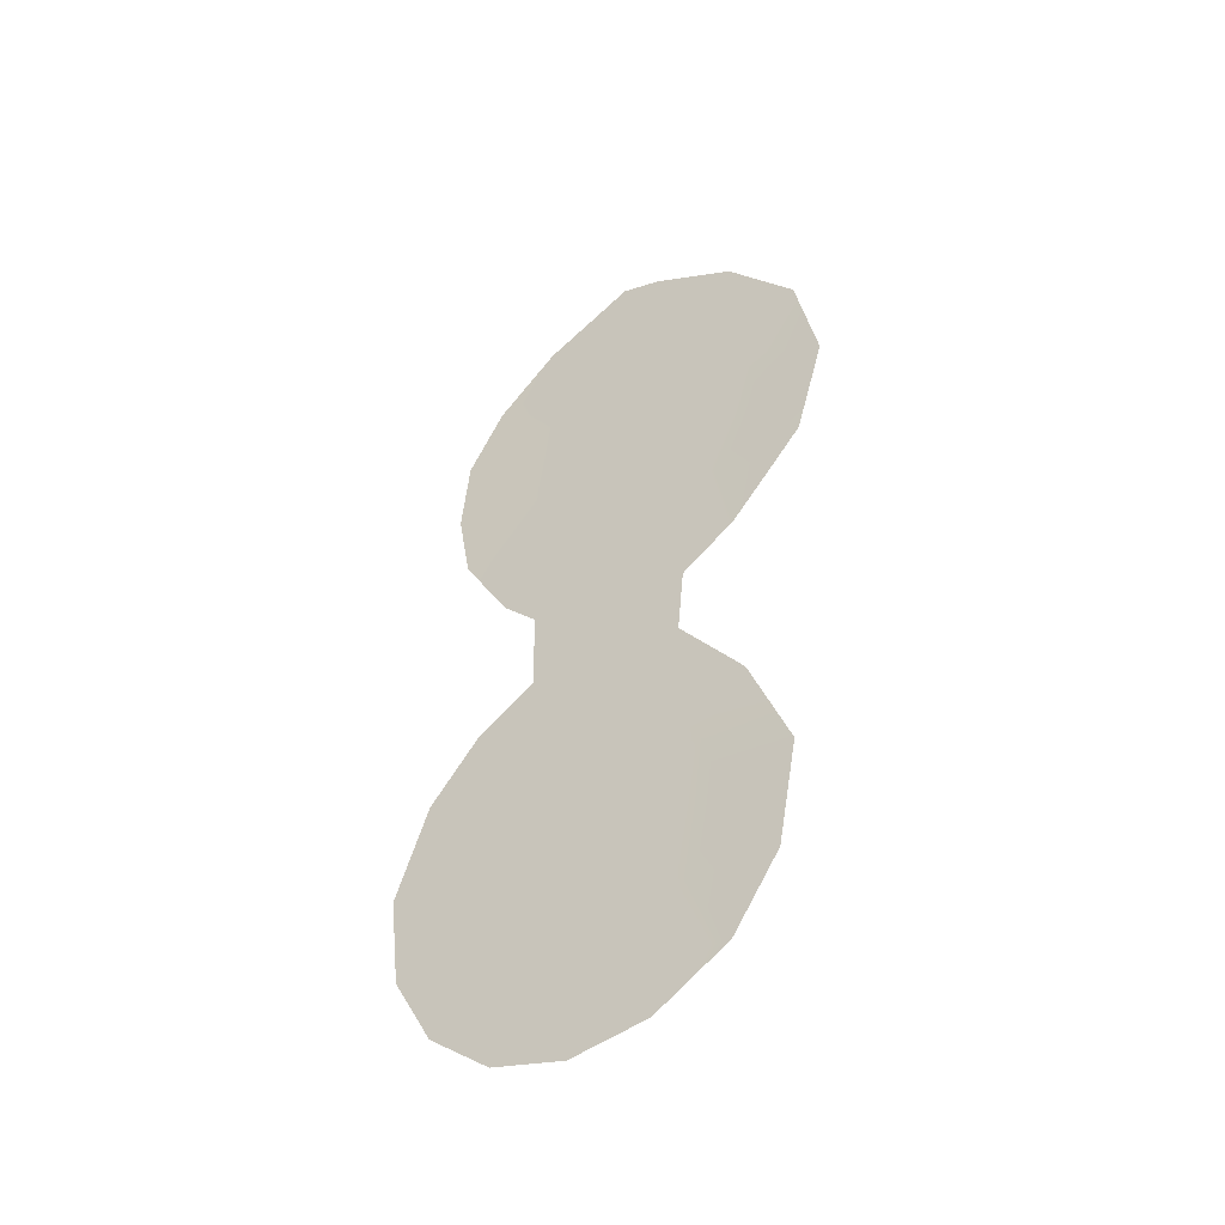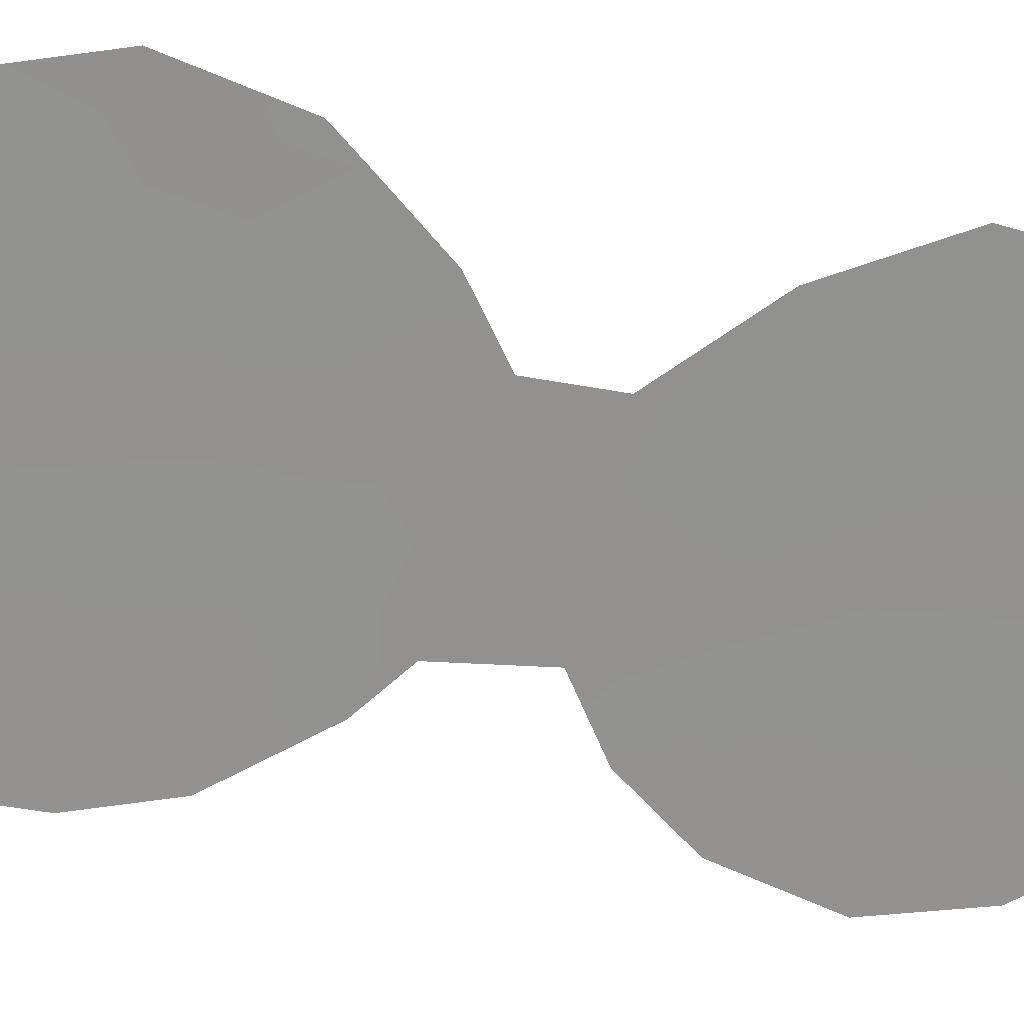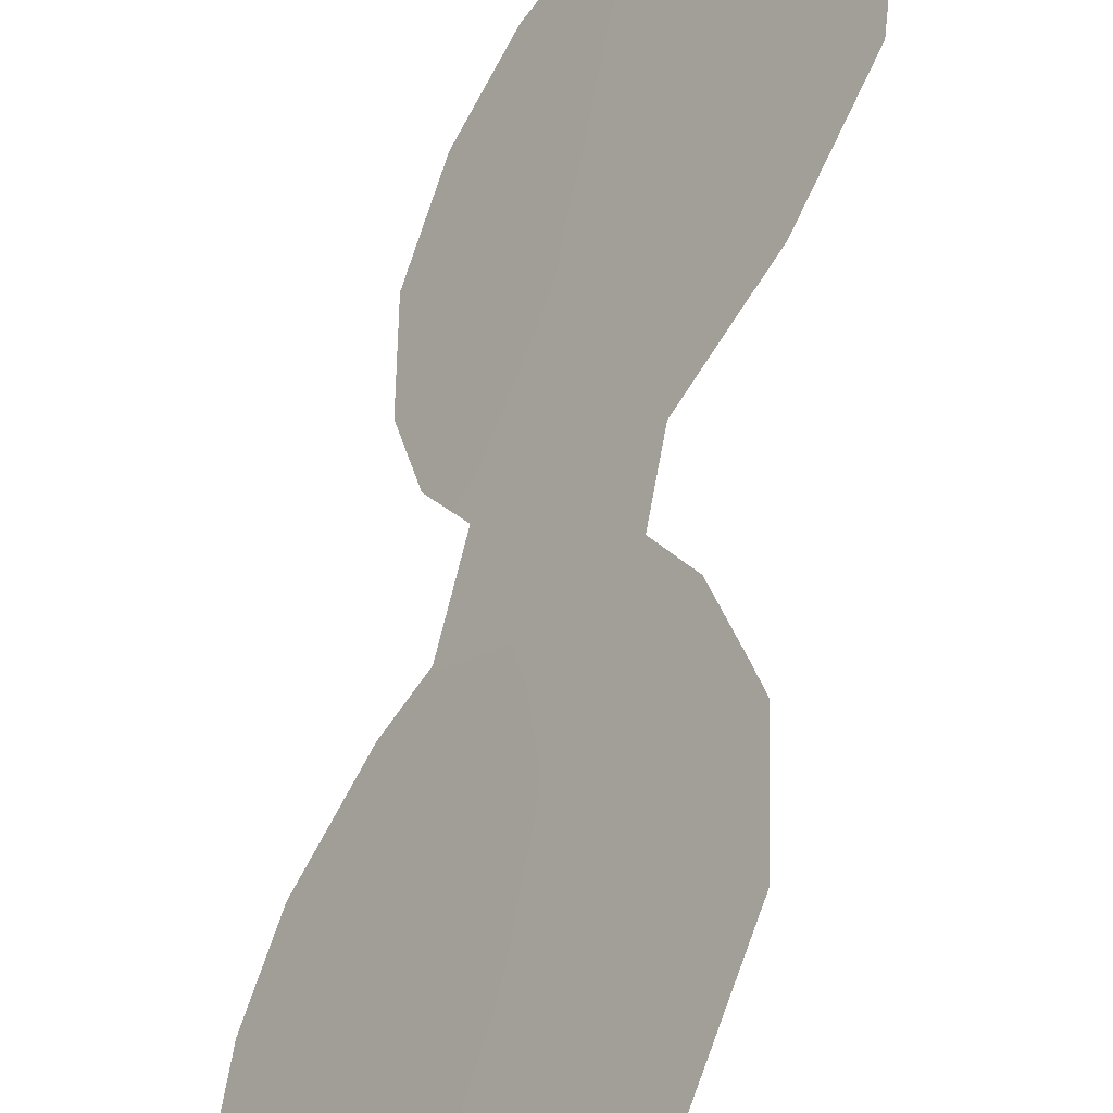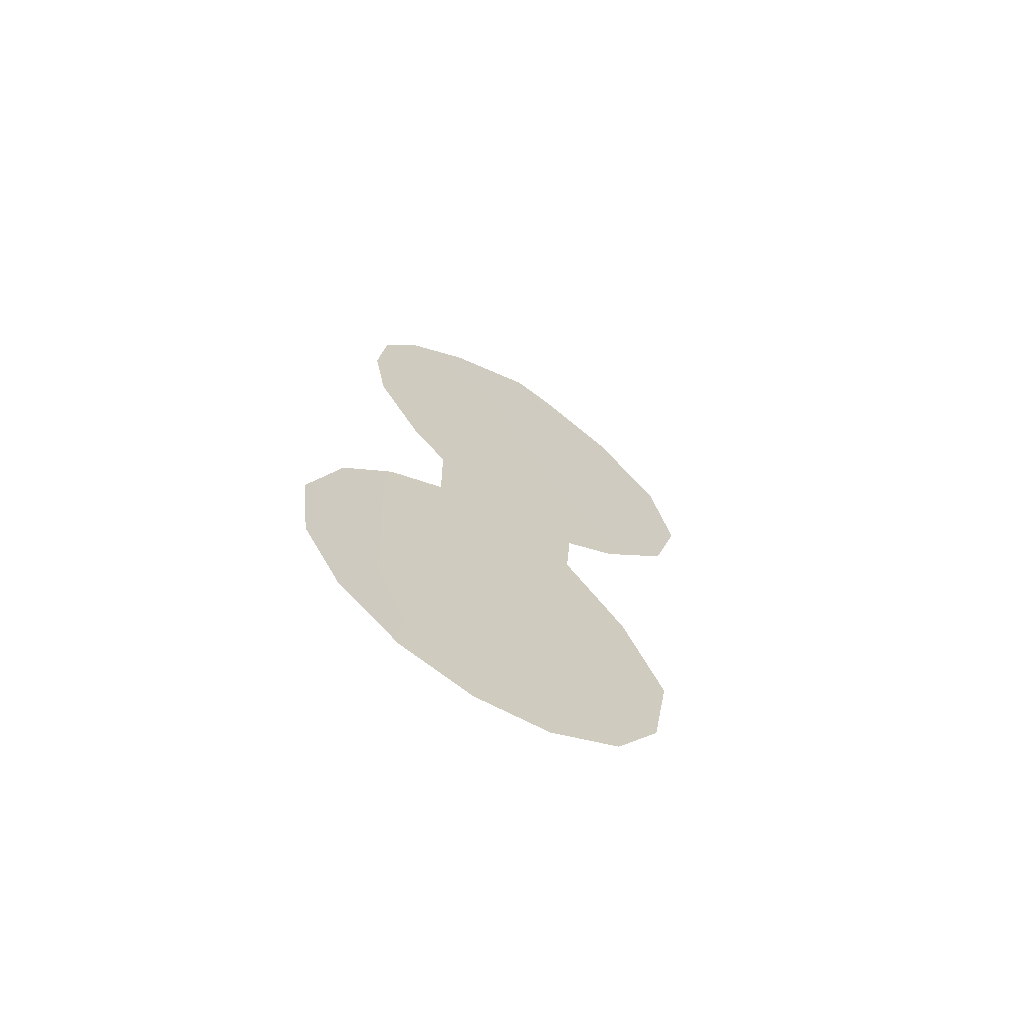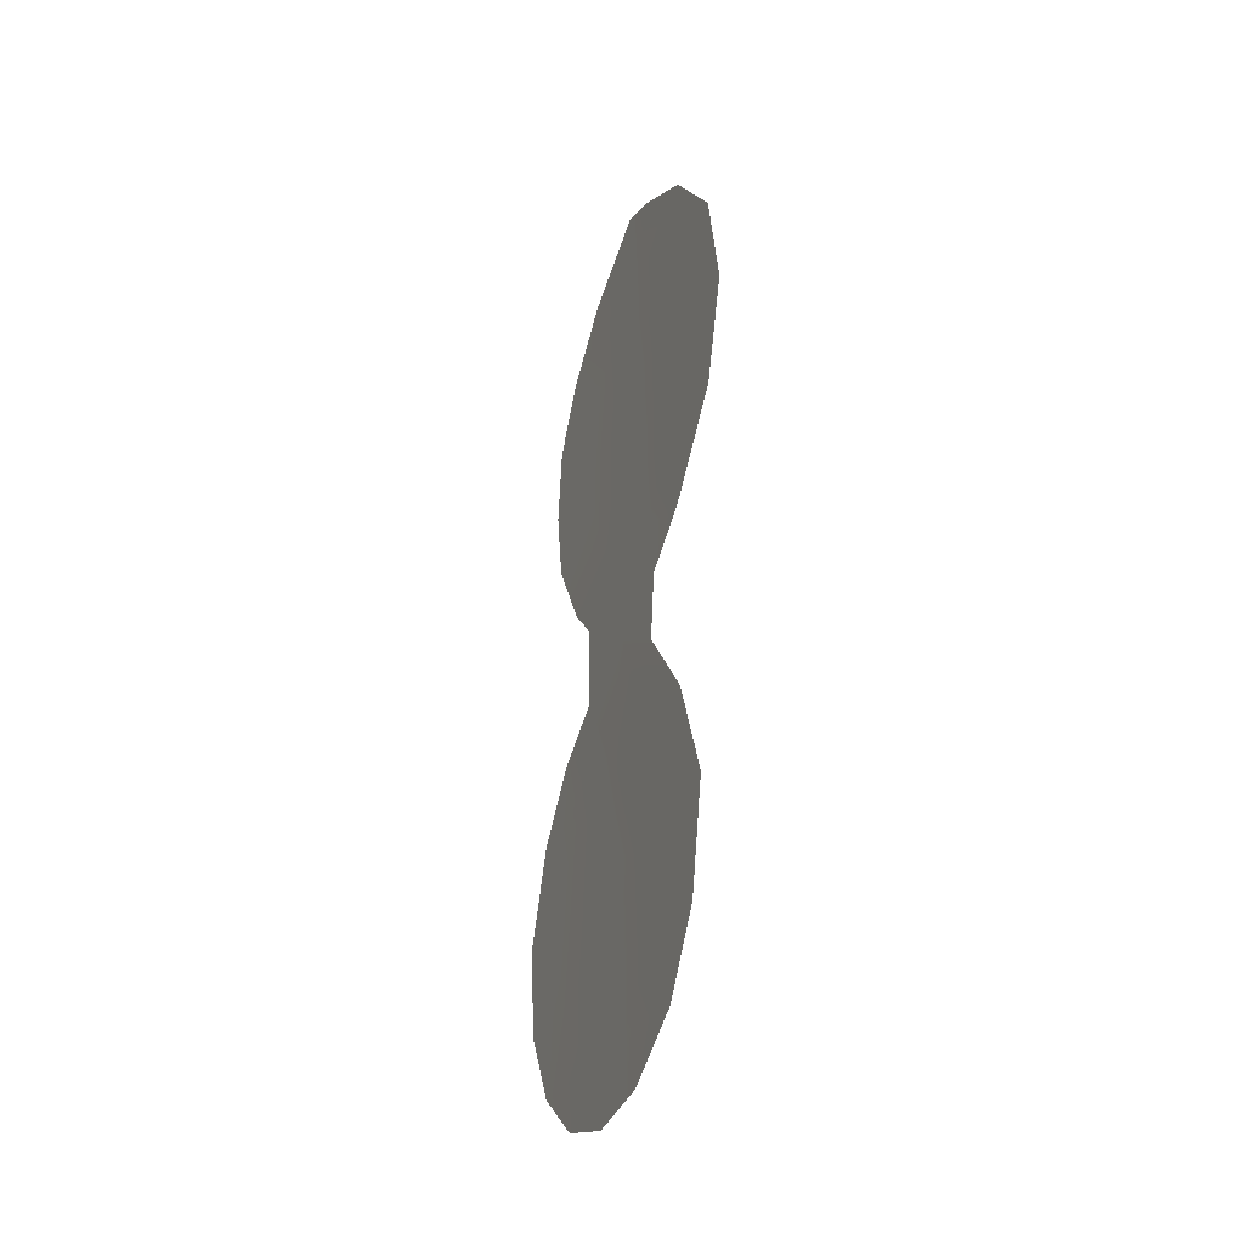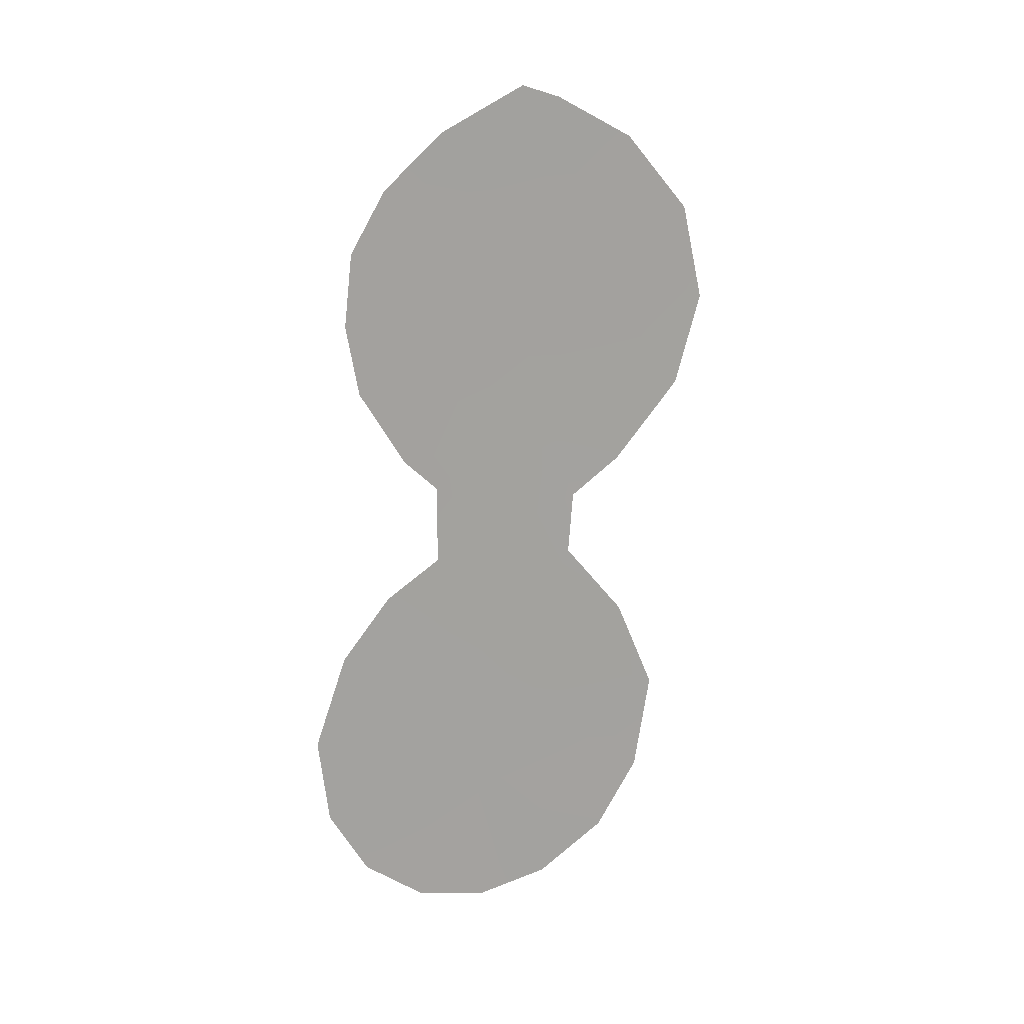
<metadata>
{"format":"obj","ext":"obj","renderer":"f3d","projection":"perspective","resolution":1024,"background":"white","views":[{"elev":-42.5,"azim":-92.4,"up":"+Y"},{"elev":-13.2,"azim":-104.0,"up":"+Z"},{"elev":64.0,"azim":-167.6,"up":"+Z"},{"elev":-66.6,"azim":-159.1,"up":"+Y"},{"elev":-29.7,"azim":-57.3,"up":"+Y"},{"elev":17.1,"azim":-153.0,"up":"+Y"}]}
</metadata>
<code>
v 66.76 -2.696 59.68
v 62.34 8.857 65.77
v 62.12 6.854 66.04
v 64.25 -6.373 63.01
v 64.22 -1.401 63.14
v 63.4 -4.952 64.18
v 67.23 -0.5173 59.08
v 65.7 1.722 61.19
v 62.16 -5.057 65.82
v 61.53 10.19 66.86
v 63.39 2.933 64.3
v 65.71 3.599 61.19
v 61.19 7.86 67.28
v 67.69 -2.666 58.42
v 66.51 0.896 60.08
v 62.81 -6.66 64.93
v 63.46 1.434 64.18
v 62.52 -0.3951 65.41
v 64.31 13.37 63.15
v 61.92 5.055 66.29
v 61.59 5.657 66.73
v 62.62 3.779 65.34
v 66.9 6.214 59.58
v 67.1 7.889 59.33
v 62.53 12.05 65.54
v 63.72 13.07 63.94
v 66.98 9.619 59.49
v 61.91 -2.681 66.19
v 66.36 -4.693 60.2
v 66.93 -6.378 59.4
v 64.91 0.00355 62.23
v 64.89 4.601 62.3
v 62.84 -3.436 64.95
v 64.9 -4.588 62.18
v 62.77 10.65 65.2
v 65.08 -2.076 61.97
v 66.22 4.386 60.51
v 64.05 6.025 63.46
v 64.96 -7.947 62.03
v 63.73 4.236 63.87
v 65.59 12.34 61.41
v 65.31 9.889 61.79
v 63.89 -3.06 63.55
v 66.15 9.387 60.62
v 64.46 2.32 62.86
v 62.89 5.578 65.01
v 63.17 -1.731 64.53
v 67.52 -4.745 58.62
v 63.86 -7.677 63.52
v 63.91 10.02 63.67
v 66.02 -7.501 60.61
v 66 -0.5281 60.76
v 63.82 0.0916 63.68
v 63.16 7.503 64.66
v 64.41 7.899 62.98
v 66.47 11.05 60.21
v 65.13 11.32 62.03
v 65.82 7.754 61.07
v 63.93 11.63 63.66
v 65.51 -6.426 61.31
v 65.48 6.109 61.52
v 65.85 -2.767 60.91
v 63.3 9.089 64.48
f 46 40 22
f 17 45 53
f 59 26 19
f 5 47 53
f 38 61 32
f 62 29 34
f 29 30 60
f 38 46 54
f 55 58 61
f 60 30 51
f 2 3 13
f 13 10 2
f 37 32 61
f 12 8 45
f 6 34 4
f 12 45 32
f 2 10 35
f 25 35 10
f 37 12 32
f 4 39 49
f 45 11 40
f 45 40 32
f 57 41 56
f 6 33 43
f 43 36 34
f 9 6 16
f 17 11 45
f 4 34 60
f 21 3 20
f 3 46 20
f 3 21 13
f 11 22 40
f 40 46 38
f 46 22 20
f 37 61 23
f 8 52 31
f 52 8 15
f 33 47 43
f 5 43 47
f 36 31 52
f 33 9 28
f 9 33 6
f 29 48 30
f 6 4 16
f 49 16 4
f 48 1 14
f 62 1 29
f 34 29 60
f 44 27 24
f 24 58 44
f 38 32 40
f 60 51 39
f 28 47 33
f 47 28 18
f 18 53 47
f 53 18 17
f 61 38 55
f 38 54 55
f 42 55 50
f 55 54 63
f 55 42 58
f 2 54 3
f 54 46 3
f 36 52 62
f 42 44 58
f 56 27 44
f 41 57 19
f 35 59 50
f 31 53 45
f 2 35 63
f 8 31 45
f 52 15 7
f 23 61 58
f 5 31 36
f 23 58 24
f 5 53 31
f 6 43 34
f 5 36 43
f 36 62 34
f 1 7 14
f 26 59 25
f 4 60 39
f 29 1 48
f 59 35 25
f 1 52 7
f 59 19 57
f 42 50 57
f 59 57 50
f 42 57 56
f 2 63 54
f 55 63 50
f 44 42 56
f 63 35 50
f 52 1 62

</code>
